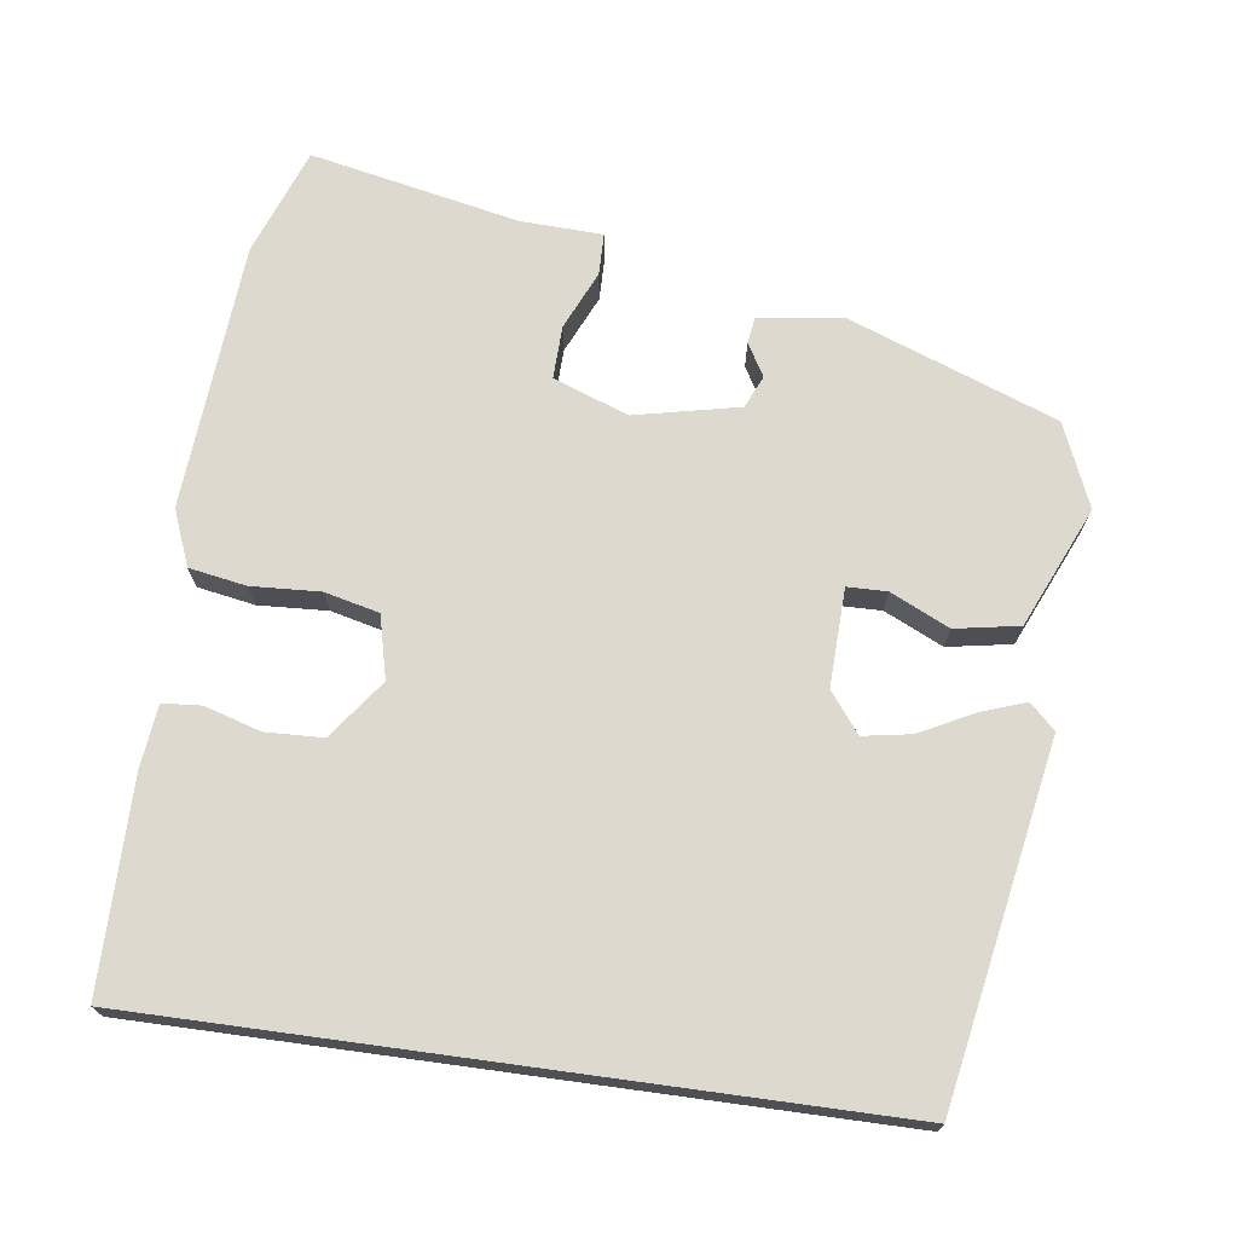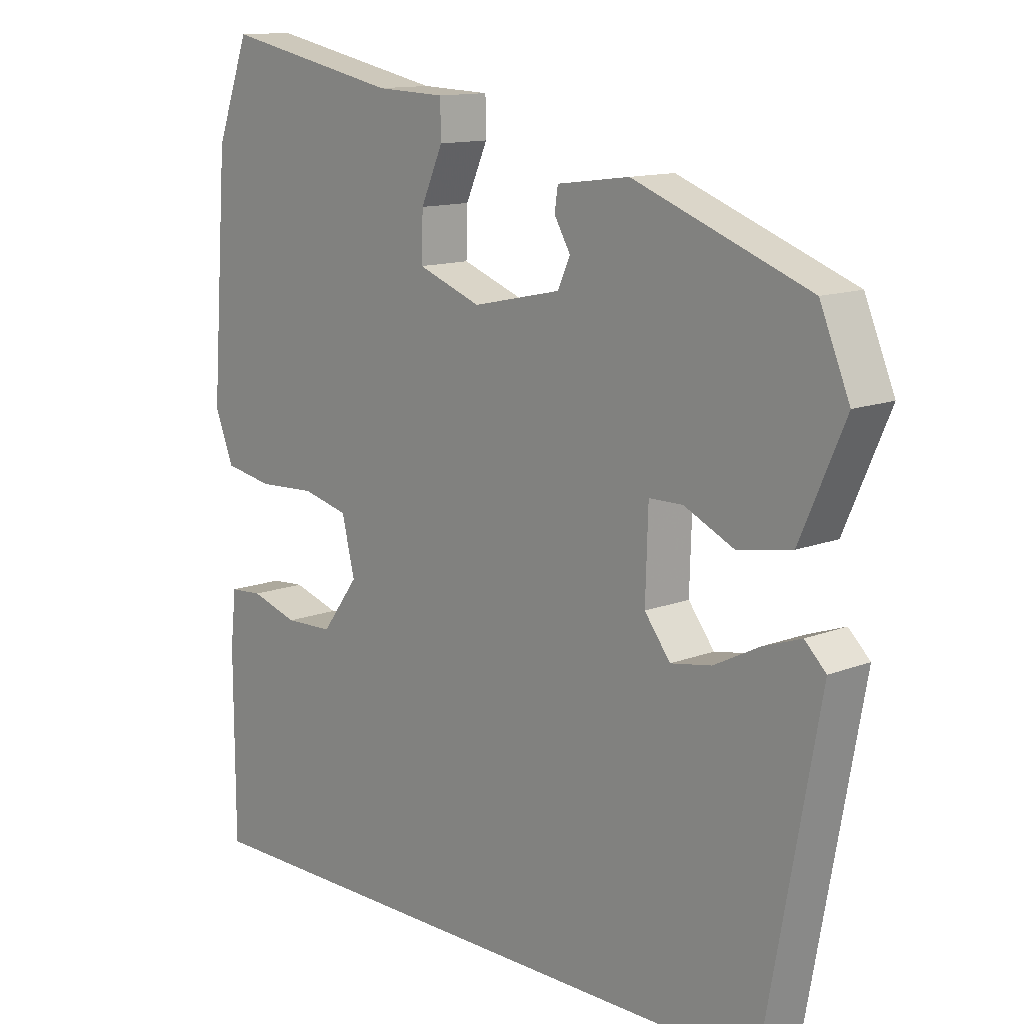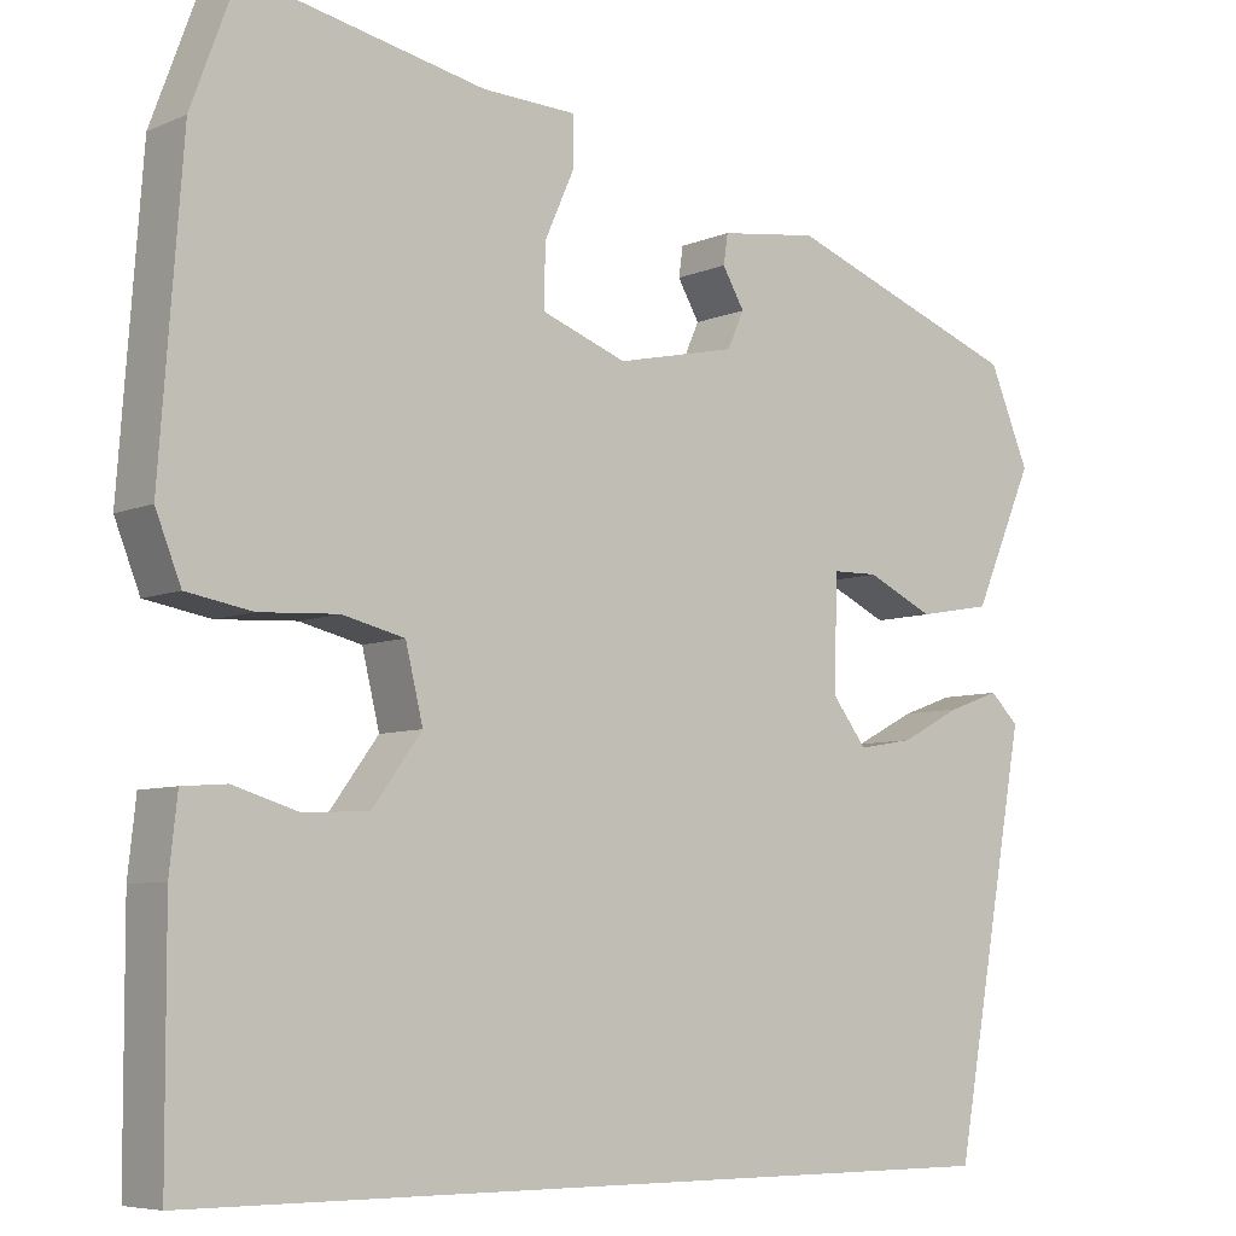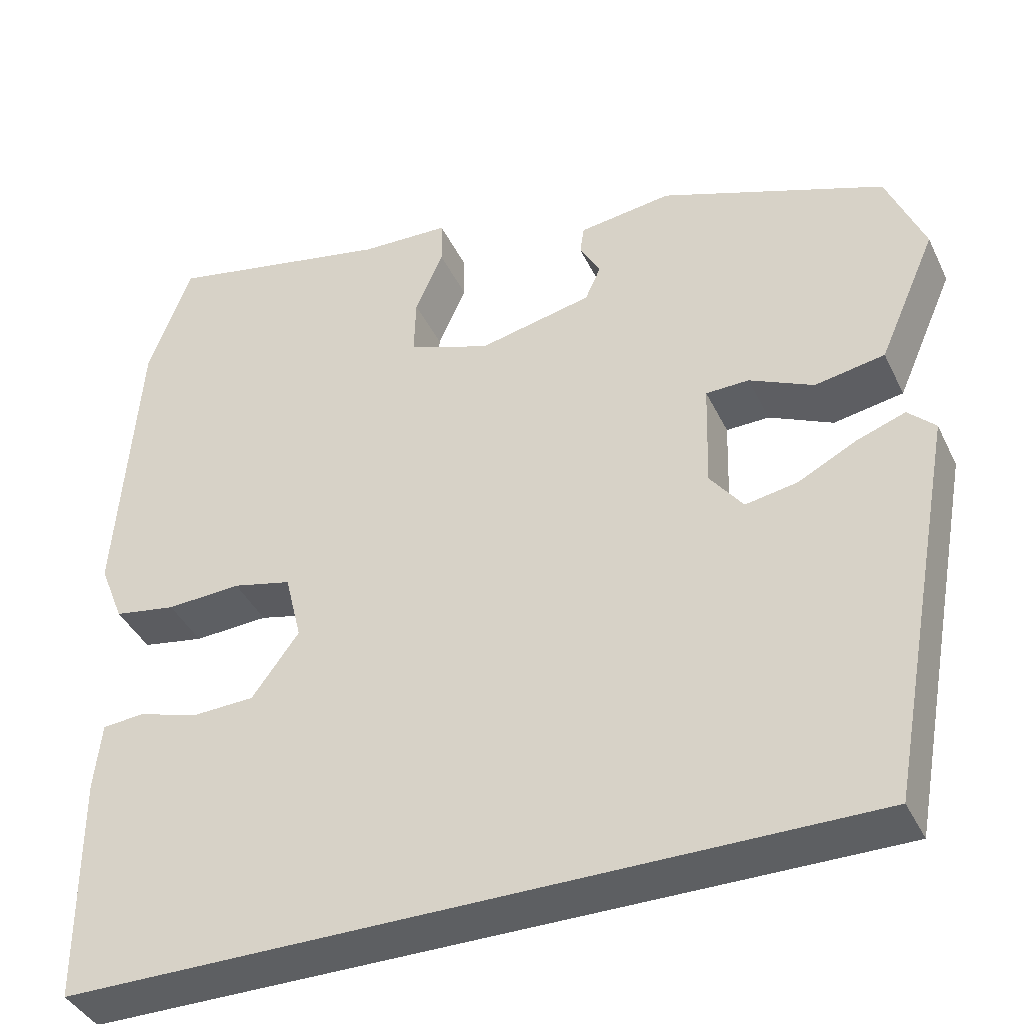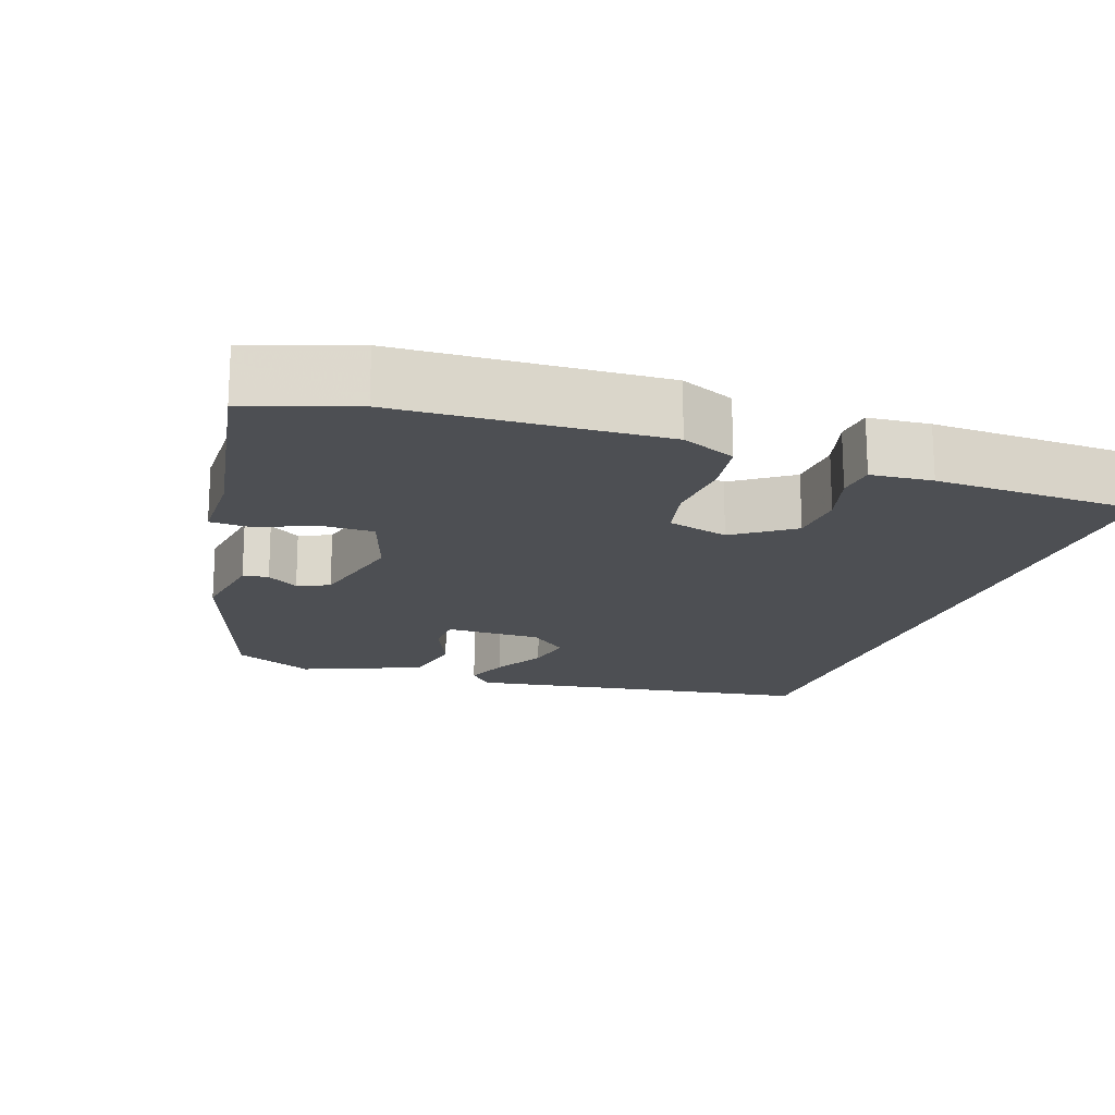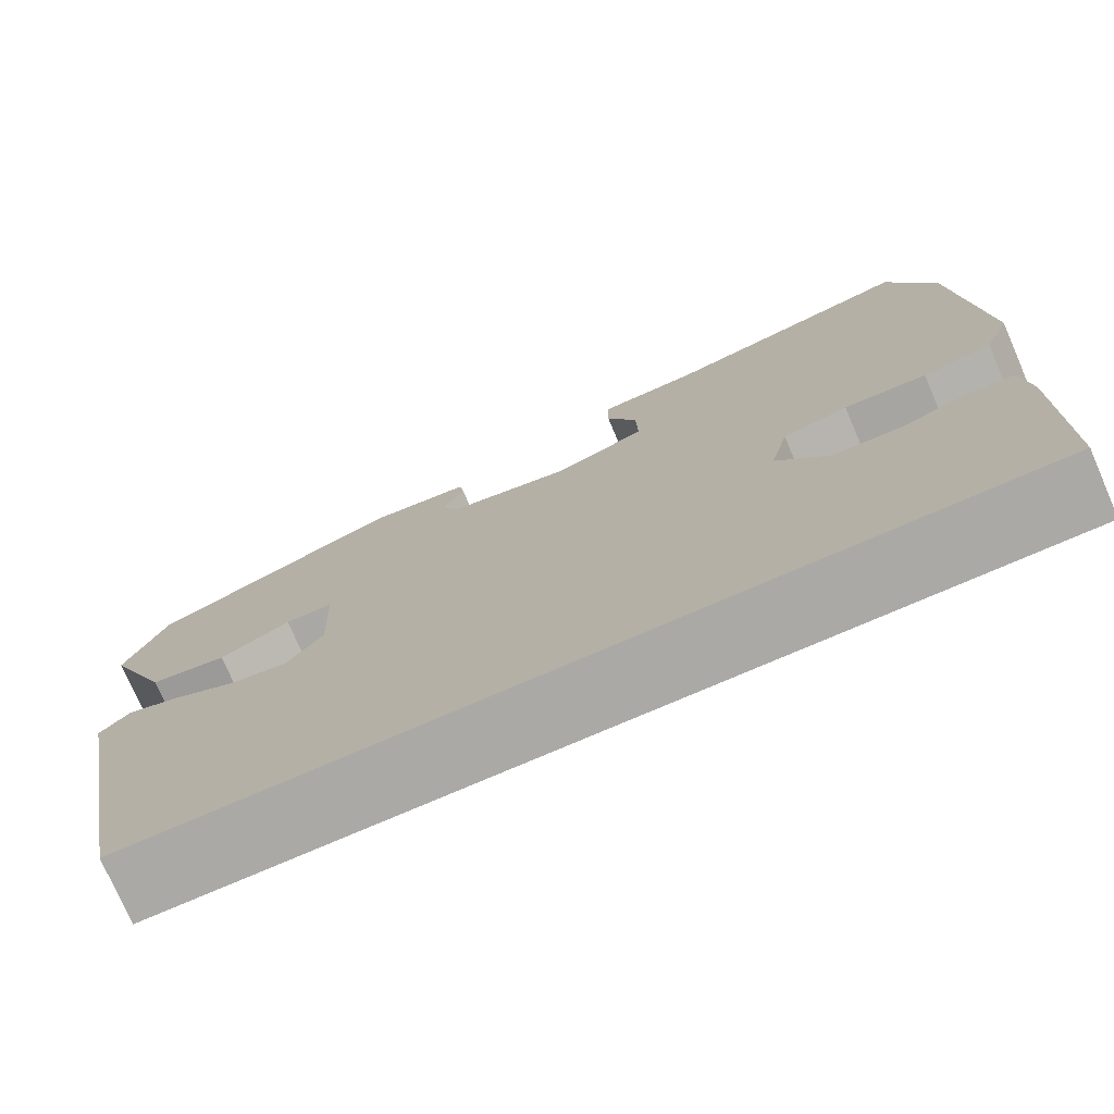
<metadata>
{"format":"obj","ext":"obj","renderer":"f3d","projection":"perspective","resolution":1024,"background":"white","views":[{"elev":71.5,"azim":-172.2,"up":"+Y"},{"elev":12.7,"azim":-132.2,"up":"+Z"},{"elev":-6.7,"azim":140.9,"up":"+Z"},{"elev":-39.7,"azim":-156.2,"up":"+Z"},{"elev":-17.9,"azim":69.5,"up":"+Y"},{"elev":-75.5,"azim":23.4,"up":"+Z"}]}
</metadata>
<code>
v -0.435 0.07 -0.5
v -0.52 0.07 -0.035
v -0.487 0.07 -0.003
v -0.428 0.07 -0.024
v -0.358 0.07 -0.06
v -0.295 0.07 -0.071
v -0.255 0.07 -0.019
v -0.259 0.07 0.109
v -0.311 0.07 0.11
v -0.388 0.07 0.074
v -0.472 0.07 0.089
v -0.541 0.07 0.246
v -0.495 0.07 0.355
v -0.224 0.07 0.456
v -0.112 0.07 0.441
v -0.107 0.07 0.407
v -0.132 0.07 0.364
v -0.113 0.07 0.322
v 0.024 0.07 0.292
v 0.122 0.07 0.328
v 0.12 0.07 0.398
v 0.086 0.07 0.474
v 0.087 0.07 0.529
v 0.194 0.07 0.533
v 0.467 0.07 0.589
v 0.519 0.07 0.449
v 0.545 0.07 0.1
v 0.516 0.07 0.027
v 0.441 0.07 0.014
v 0.351 0.07 0.019
v 0.28 0.07 0.002
v 0.26 0.07 -0.08
v 0.317 0.07 -0.157
v 0.392 0.07 -0.16
v 0.465 0.07 -0.138
v 0.516 0.07 -0.142
v 0.525 0.07 -0.224
v 0.524 0.07 -0.5
v -0.435 0 -0.5
v -0.52 0 -0.035
v -0.487 0 -0.003
v -0.428 0 -0.024
v -0.358 0 -0.06
v -0.295 0 -0.071
v -0.255 0 -0.019
v -0.259 0 0.109
v -0.311 0 0.11
v -0.388 0 0.074
v -0.472 0 0.089
v -0.541 0 0.246
v -0.495 0 0.355
v -0.224 0 0.456
v -0.112 0 0.441
v -0.107 0 0.407
v -0.132 0 0.364
v -0.113 0 0.322
v 0.024 0 0.292
v 0.122 0 0.328
v 0.12 0 0.398
v 0.086 0 0.474
v 0.087 0 0.529
v 0.194 0 0.533
v 0.467 0 0.589
v 0.519 0 0.449
v 0.545 0 0.1
v 0.516 0 0.027
v 0.441 0 0.014
v 0.351 0 0.019
v 0.28 0 0.002
v 0.26 0 -0.08
v 0.317 0 -0.157
v 0.392 0 -0.16
v 0.465 0 -0.138
v 0.516 0 -0.142
v 0.525 0 -0.224
v 0.524 0 -0.5
f 37 38 1
f 36 37 1
f 35 36 1
f 34 35 1
f 33 34 1
f 32 33 1
f 31 32 1
f 28 29 30
f 27 28 30
f 26 27 30
f 25 26 30
f 24 25 30
f 23 24 30
f 22 23 30
f 21 22 30
f 20 21 30 31
f 19 20 31 1
f 15 16 17
f 14 15 17
f 13 14 17
f 12 13 17
f 11 12 17
f 10 11 17
f 9 10 17
f 8 9 17 18
f 7 8 18 19
f 3 4 5
f 2 3 5
f 1 2 5
f 1 5 6
f 1 6 7 19
f 39 76 75
f 39 75 74
f 39 74 73
f 39 73 72
f 39 72 71
f 39 71 70
f 39 70 69
f 68 67 66
f 68 66 65
f 68 65 64
f 68 64 63
f 68 63 62
f 68 62 61
f 68 61 60
f 68 60 59
f 69 68 59 58
f 39 69 58 57
f 55 54 53
f 55 53 52
f 55 52 51
f 55 51 50
f 55 50 49
f 55 49 48
f 55 48 47
f 56 55 47 46
f 57 56 46 45
f 43 42 41
f 43 41 40
f 43 40 39
f 44 43 39
f 57 45 44 39
f 1 39 40 2
f 2 40 41 3
f 3 41 42 4
f 4 42 43 5
f 5 43 44 6
f 6 44 45 7
f 7 45 46 8
f 8 46 47 9
f 9 47 48 10
f 10 48 49 11
f 11 49 50 12
f 12 50 51 13
f 13 51 52 14
f 14 52 53 15
f 15 53 54 16
f 16 54 55 17
f 17 55 56 18
f 18 56 57 19
f 19 57 58 20
f 20 58 59 21
f 21 59 60 22
f 22 60 61 23
f 23 61 62 24
f 24 62 63 25
f 25 63 64 26
f 26 64 65 27
f 27 65 66 28
f 28 66 67 29
f 29 67 68 30
f 30 68 69 31
f 31 69 70 32
f 32 70 71 33
f 33 71 72 34
f 34 72 73 35
f 35 73 74 36
f 36 74 75 37
f 37 75 76 38
f 38 76 39 1

</code>
